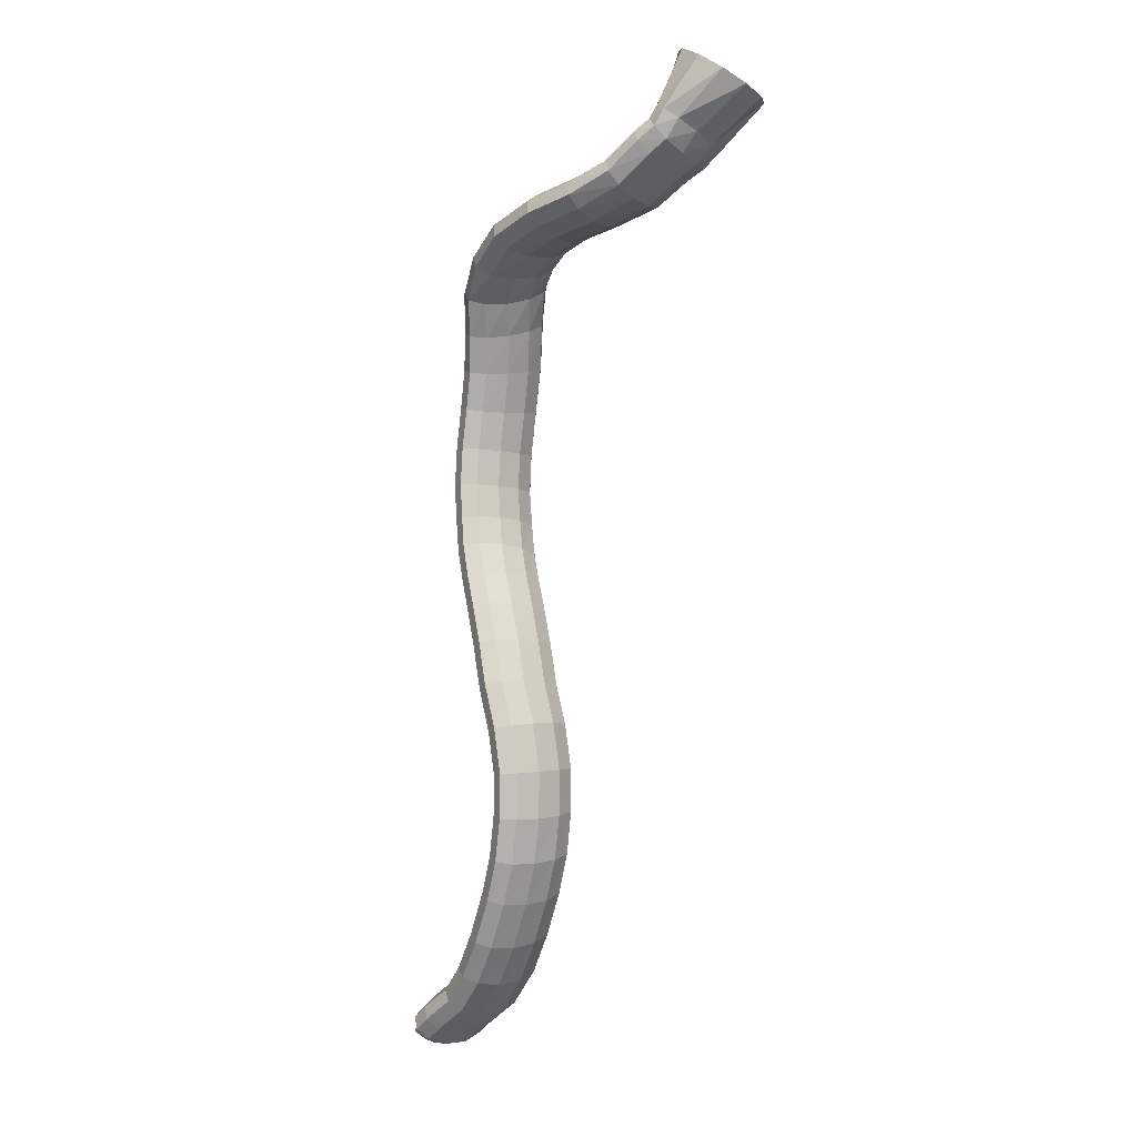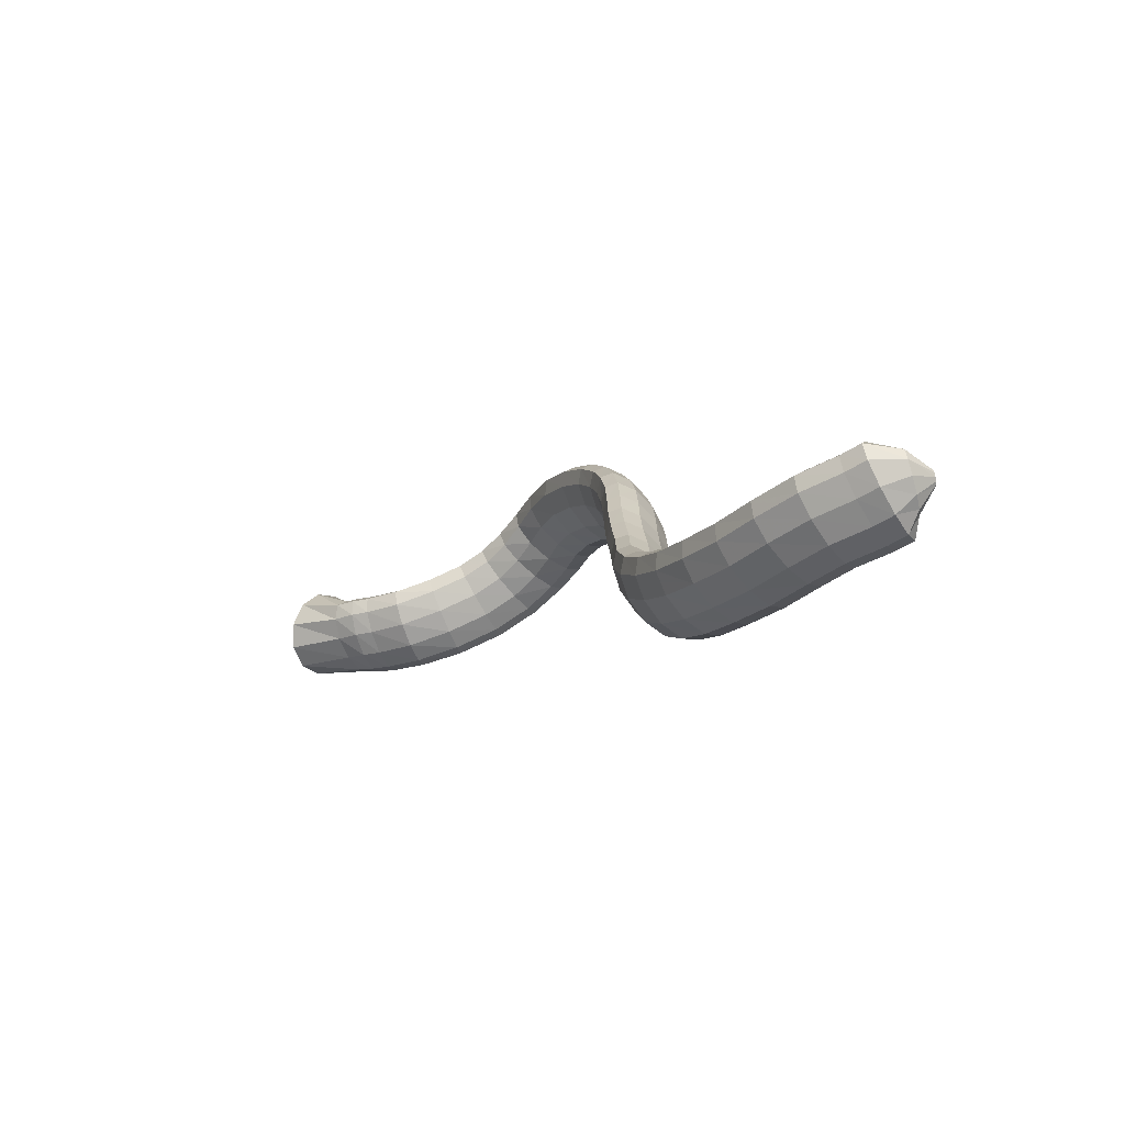
<metadata>
{"format":"obj","ext":"obj","renderer":"f3d","projection":"perspective","resolution":1024,"background":"white","views":[{"elev":-60.7,"azim":-136.0,"up":"+Z"},{"elev":-28.9,"azim":25.1,"up":"+Z"}]}
</metadata>
<code>
g tube1
v 166.4 148.1 189.9
v 166.1 145.4 190.6
v 165.3 142.8 189.9
v 164.2 141.1 187.9
v 163.1 141 185.3
v 162.5 142.3 182.9
v 162.4 144.7 181.5
v 163 147.5 181.5
v 164 149.7 182.9
v 165.2 150.6 185.3
v 166.1 150 187.9
v 166.4 148.1 189.9
v 170.8 145.8 185.8
v 170.7 143.3 186.9
v 170.3 141.2 187
v 169.8 140.2 186.1
v 169.4 140.6 184.5
v 169.1 142.2 182.6
v 169 144.6 181.2
v 169.3 147 180.6
v 169.7 148.6 181
v 170.2 149 182.3
v 170.6 147.9 184.1
v 170.8 145.8 185.8
v 171.9 145.8 185.5
v 172.1 143.4 186.8
v 172.1 141.3 187.1
v 172 140.2 186.2
v 171.8 140.4 184.5
v 171.6 141.8 182.4
v 171.5 144.1 180.8
v 171.4 146.4 180
v 171.5 148.1 180.3
v 171.6 148.6 181.7
v 171.8 147.8 183.6
v 171.9 145.8 185.5
v 173.7 146.1 185.4
v 173.8 143.7 186.8
v 173.8 141.6 187.1
v 173.8 140.4 186.2
v 173.8 140.6 184.5
v 173.7 142 182.4
v 173.6 144.2 180.7
v 173.5 146.5 179.9
v 173.5 148.3 180.2
v 173.5 148.8 181.5
v 173.6 148 183.5
v 173.7 146.1 185.4
v 177.3 146.1 185.3
v 177.3 143.8 186.7
v 177.5 141.7 187.1
v 177.7 140.5 186.3
v 177.9 140.6 184.6
v 178 141.9 182.5
v 178 144.1 180.7
v 177.9 146.4 179.7
v 177.7 148.1 179.9
v 177.5 148.6 181.3
v 177.3 147.9 183.2
v 177.3 146.1 185.3
v 181.1 147 186.1
v 181 144.7 187.7
v 181.3 142.7 188.2
v 181.7 141.5 187.5
v 182.3 141.5 185.9
v 182.7 142.7 183.7
v 182.8 144.8 181.8
v 182.7 147 180.8
v 182.4 148.7 180.8
v 181.8 149.4 182
v 181.4 148.7 184
v 181.1 147 186.1
v 185.3 147.9 187.8
v 184.9 145.6 189.2
v 185 143.5 189.7
v 185.4 142.3 189
v 186.1 142.3 187.4
v 186.8 143.6 185.4
v 187.3 145.8 183.6
v 187.4 148 182.6
v 187.2 149.8 182.7
v 186.6 150.4 183.9
v 185.9 149.7 185.8
v 185.3 147.9 187.8
v 189.5 147.9 189.7
v 188.6 145.6 190.9
v 188.2 143.5 191.1
v 188.4 142.3 190.3
v 189.1 142.4 188.7
v 190.1 143.7 186.9
v 191.1 145.8 185.3
v 191.7 148.1 184.5
v 191.8 149.8 184.8
v 191.4 150.4 186
v 190.5 149.7 187.9
v 189.5 147.9 189.7
v 193.6 146.7 191.3
v 192.2 144.6 192.4
v 191.3 142.7 192.6
v 191.1 141.5 191.7
v 191.8 141.6 190
v 192.9 142.7 188.2
v 194.3 144.7 186.7
v 195.5 146.8 186
v 196.1 148.4 186.4
v 195.8 148.9 187.7
v 194.9 148.3 189.6
v 193.6 146.7 191.3
v 197.5 144.6 192.3
v 195.9 142.8 193.6
v 194.6 141.1 193.8
v 194 140.1 192.9
v 194.3 140.2 191.2
v 195.4 141.2 189.2
v 196.9 142.9 187.6
v 198.4 144.7 186.8
v 199.4 146.1 187.2
v 199.6 146.6 188.5
v 198.9 146 190.4
v 197.5 144.6 192.3
v 201.1 141.4 192.2
v 199.6 139.6 193.6
v 198.2 138.1 194
v 197.3 137.3 193.2
v 197.2 137.5 191.5
v 198 138.5 189.4
v 199.4 140.2 187.6
v 200.9 142 186.7
v 202.1 143.2 186.9
v 202.6 143.5 188.2
v 202.2 142.9 190.2
v 201.1 141.4 192.2
v 204.5 138.2 191.4
v 203.2 136.3 192.8
v 201.8 134.7 193.2
v 200.9 133.9 192.4
v 200.6 134.2 190.7
v 201.1 135.5 188.7
v 202.3 137.4 186.9
v 203.6 139.2 186
v 204.8 140.5 186.2
v 205.4 140.7 187.4
v 205.3 139.9 189.4
v 204.5 138.2 191.4
v 207.9 135.4 190
v 206.9 133.2 191.4
v 205.6 131.5 191.7
v 204.6 130.8 191
v 204.2 131.2 189.4
v 204.5 132.7 187.4
v 205.3 134.8 185.7
v 206.5 136.8 184.8
v 207.7 138.1 185
v 208.4 138.2 186.2
v 208.5 137.2 188.1
v 207.9 135.4 190
v 211.3 132.6 188
v 210.3 130.4 189.3
v 209.1 128.7 189.6
v 208 128 189
v 207.4 128.6 187.4
v 207.5 130.3 185.6
v 208.2 132.5 184
v 209.3 134.5 183.1
v 210.5 135.7 183.3
v 211.4 135.8 184.4
v 211.7 134.6 186.2
v 211.3 132.6 188
v 214 130 185.6
v 213.1 127.8 186.8
v 211.8 126.2 187.2
v 210.5 125.6 186.6
v 209.8 126.4 185.2
v 209.8 128.1 183.5
v 210.5 130.4 181.9
v 211.7 132.4 181
v 213 133.5 181.1
v 214 133.4 182.2
v 214.4 132.1 183.8
v 214 130 185.6
v 216.1 127.6 182.9
v 215.1 125.3 184.2
v 213.7 123.7 184.6
v 212.4 123.3 184.1
v 211.6 124.2 182.8
v 211.5 126 181.2
v 212.2 128.3 179.7
v 213.4 130.3 178.9
v 214.8 131.4 178.9
v 215.9 131.2 179.8
v 216.3 129.7 181.3
v 216.1 127.6 182.9
v 217.5 125.6 180.3
v 216.6 123.3 181.4
v 215.2 121.7 181.9
v 213.8 121.4 181.5
v 212.9 122.4 180.4
v 212.8 124.4 178.9
v 213.4 126.8 177.5
v 214.7 128.7 176.7
v 216.1 129.7 176.7
v 217.3 129.4 177.5
v 217.8 127.8 178.8
v 217.5 125.6 180.3
v 218.7 123.6 177.4
v 217.6 121.3 178.6
v 216.2 119.8 179.1
v 214.8 119.5 178.7
v 213.9 120.6 177.7
v 213.8 122.6 176.3
v 214.5 125 174.9
v 215.7 126.9 174
v 217.2 127.9 173.9
v 218.4 127.5 174.7
v 218.9 125.9 176
v 218.7 123.6 177.4
v 219.6 121.6 174.6
v 218.6 119.4 175.8
v 217.2 117.9 176.3
v 215.8 117.6 176
v 214.9 118.7 174.9
v 214.8 120.7 173.4
v 215.4 123 172
v 216.7 125 171.2
v 218.2 125.9 171.1
v 219.4 125.5 171.8
v 219.9 123.9 173.1
v 219.6 121.6 174.6
v 220.8 119.5 171.6
v 219.8 117.3 172.8
v 218.4 115.8 173.3
v 217 115.5 173
v 216.1 116.5 171.8
v 216 118.5 170.3
v 216.7 120.8 168.9
v 217.9 122.7 168
v 219.4 123.7 168
v 220.6 123.3 168.7
v 221.1 121.8 170.1
v 220.8 119.5 171.6
v 222.3 117.1 168.4
v 221.2 115 169.7
v 219.8 113.5 170.2
v 218.4 113.2 169.9
v 217.6 114.1 168.7
v 217.5 116 167.1
v 218.2 118.3 165.6
v 219.5 120.2 164.6
v 221 121.1 164.5
v 222.1 120.8 165.3
v 222.6 119.3 166.7
v 222.3 117.1 168.4
v 223.6 114.5 165.4
v 222.5 112.4 166.8
v 221.1 111 167.4
v 219.7 110.6 167
v 218.9 111.4 165.7
v 218.9 113.2 163.9
v 219.7 115.3 162.3
v 221 117.1 161.3
v 222.5 118.1 161.2
v 223.6 117.9 162.1
v 224 116.5 163.7
v 223.6 114.5 165.4
v 225.4 111.8 163
v 224.3 109.7 164.4
v 223 108.2 164.9
v 221.7 107.7 164.3
v 221.1 108.3 162.9
v 221.1 110 161
v 222 112.1 159.3
v 223.3 114 158.3
v 224.6 115 158.4
v 225.6 115 159.4
v 225.9 113.8 161.2
v 225.4 111.8 163
v 227.8 109.4 161.2
v 226.7 107.3 162.6
v 225.4 105.7 163
v 224.3 105 162.3
v 223.8 105.5 160.7
v 224.1 107 158.7
v 224.9 109 157
v 226.2 111 156.1
v 227.4 112.2 156.2
v 228.2 112.3 157.4
v 228.4 111.3 159.3
v 227.8 109.4 161.2
v 230.6 107 159.9
v 229.5 104.9 161.2
v 228.2 103.2 161.6
v 227.3 102.4 160.8
v 227 102.7 159.1
v 227.4 104.1 157.1
v 228.4 106.2 155.4
v 229.6 108.1 154.5
v 230.7 109.5 154.7
v 231.3 109.7 156
v 231.3 108.8 157.9
v 230.6 107 159.9
v 233.8 104.7 159.1
v 232.7 102.6 160.5
v 231.6 100.8 160.7
v 230.8 99.88 159.9
v 230.7 100.1 158.2
v 231.2 101.5 156.2
v 232.2 103.5 154.4
v 233.4 105.5 153.6
v 234.4 106.9 153.9
v 234.8 107.3 155.2
v 234.6 106.4 157.2
v 233.8 104.7 159.1
v 237.9 102.1 158.6
v 236.7 100 159.9
v 235.7 98.21 160.1
v 235.1 97.23 159.3
v 235.1 97.43 157.5
v 235.7 98.73 155.5
v 236.7 100.7 153.8
v 237.9 102.8 153
v 238.8 104.2 153.3
v 239.1 104.6 154.7
v 238.8 103.9 156.6
v 237.9 102.1 158.6
v 241.8 99.91 158.6
v 240.7 97.75 159.9
v 239.8 95.85 160.1
v 239.4 94.8 159.2
v 239.5 94.95 157.5
v 240.2 96.24 155.5
v 241.2 98.27 153.8
v 242.3 100.4 153.1
v 243 101.9 153.4
v 243.2 102.4 154.8
v 242.7 101.6 156.7
v 241.8 99.91 158.6
v 245.5 98.43 158.9
v 244.7 96.13 160.2
v 244.2 94.09 160.4
v 244 92.95 159.6
v 244.2 93.08 157.8
v 244.8 94.44 155.8
v 245.5 96.59 154.2
v 246.2 98.85 153.4
v 246.6 100.5 153.7
v 246.6 101 155.1
v 246.2 100.3 157
v 245.5 98.43 158.9
v 249.2 98.04 159.5
v 248.6 95.71 160.8
v 248.3 93.63 161.1
v 248.3 92.45 160.2
v 248.6 92.56 158.5
v 249.1 93.92 156.5
v 249.7 96.09 154.8
v 250.1 98.39 154
v 250.3 100.1 154.3
v 250.2 100.6 155.6
v 249.8 99.88 157.5
v 249.2 98.04 159.5
v 251.1 97.66 159.8
v 250.6 95.33 161.1
v 250.4 93.23 161.5
v 250.5 92.04 160.6
v 250.8 92.14 158.9
v 251.3 93.48 156.9
v 251.8 95.66 155.2
v 252.2 97.96 154.3
v 252.3 99.67 154.6
v 252.1 100.2 155.9
v 251.7 99.5 157.9
v 251.1 97.66 159.8
v 252.8 97.12 159.3
v 253 95.82 160.3
v 253.3 94.62 160.7
v 253.6 93.91 160.3
v 253.8 93.91 159.2
v 253.9 94.61 157.9
v 253.8 95.81 156.7
v 253.6 97.11 156
v 253.3 98.1 156.1
v 253 98.48 156.8
v 252.8 98.11 158
v 252.8 97.12 159.3
v 254.9 97.43 158.9
v 254.9 97.15 159.2
v 255.1 96.89 159.4
v 255.2 96.73 159.3
v 255.3 96.71 159
v 255.3 96.84 158.7
v 255.2 97.09 158.4
v 255.1 97.37 158.1
v 255 97.59 158.1
v 254.9 97.69 158.3
v 254.8 97.63 158.6
v 254.9 97.43 158.9
f 1 2 14
f 14 13 1
f 2 3 15
f 15 14 2
f 3 4 16
f 16 15 3
f 4 5 17
f 17 16 4
f 5 6 18
f 18 17 5
f 6 7 19
f 19 18 6
f 7 8 20
f 20 19 7
f 8 9 21
f 21 20 8
f 9 10 22
f 22 21 9
f 10 11 23
f 23 22 10
f 11 12 24
f 24 23 11
f 13 14 26
f 26 25 13
f 14 15 27
f 27 26 14
f 15 16 28
f 28 27 15
f 16 17 29
f 29 28 16
f 17 18 30
f 30 29 17
f 18 19 31
f 31 30 18
f 19 20 32
f 32 31 19
f 20 21 33
f 33 32 20
f 21 22 34
f 34 33 21
f 22 23 35
f 35 34 22
f 23 24 36
f 36 35 23
f 25 26 38
f 38 37 25
f 26 27 39
f 39 38 26
f 27 28 40
f 40 39 27
f 28 29 41
f 41 40 28
f 29 30 42
f 42 41 29
f 30 31 43
f 43 42 30
f 31 32 44
f 44 43 31
f 32 33 45
f 45 44 32
f 33 34 46
f 46 45 33
f 34 35 47
f 47 46 34
f 35 36 48
f 48 47 35
f 37 38 50
f 50 49 37
f 38 39 51
f 51 50 38
f 39 40 52
f 52 51 39
f 40 41 53
f 53 52 40
f 41 42 54
f 54 53 41
f 42 43 55
f 55 54 42
f 43 44 56
f 56 55 43
f 44 45 57
f 57 56 44
f 45 46 58
f 58 57 45
f 46 47 59
f 59 58 46
f 47 48 60
f 60 59 47
f 49 50 62
f 62 61 49
f 50 51 63
f 63 62 50
f 51 52 64
f 64 63 51
f 52 53 65
f 65 64 52
f 53 54 66
f 66 65 53
f 54 55 67
f 67 66 54
f 55 56 68
f 68 67 55
f 56 57 69
f 69 68 56
f 57 58 70
f 70 69 57
f 58 59 71
f 71 70 58
f 59 60 72
f 72 71 59
f 61 62 74
f 74 73 61
f 62 63 75
f 75 74 62
f 63 64 76
f 76 75 63
f 64 65 77
f 77 76 64
f 65 66 78
f 78 77 65
f 66 67 79
f 79 78 66
f 67 68 80
f 80 79 67
f 68 69 81
f 81 80 68
f 69 70 82
f 82 81 69
f 70 71 83
f 83 82 70
f 71 72 84
f 84 83 71
f 73 74 86
f 86 85 73
f 74 75 87
f 87 86 74
f 75 76 88
f 88 87 75
f 76 77 89
f 89 88 76
f 77 78 90
f 90 89 77
f 78 79 91
f 91 90 78
f 79 80 92
f 92 91 79
f 80 81 93
f 93 92 80
f 81 82 94
f 94 93 81
f 82 83 95
f 95 94 82
f 83 84 96
f 96 95 83
f 85 86 98
f 98 97 85
f 86 87 99
f 99 98 86
f 87 88 100
f 100 99 87
f 88 89 101
f 101 100 88
f 89 90 102
f 102 101 89
f 90 91 103
f 103 102 90
f 91 92 104
f 104 103 91
f 92 93 105
f 105 104 92
f 93 94 106
f 106 105 93
f 94 95 107
f 107 106 94
f 95 96 108
f 108 107 95
f 97 98 110
f 110 109 97
f 98 99 111
f 111 110 98
f 99 100 112
f 112 111 99
f 100 101 113
f 113 112 100
f 101 102 114
f 114 113 101
f 102 103 115
f 115 114 102
f 103 104 116
f 116 115 103
f 104 105 117
f 117 116 104
f 105 106 118
f 118 117 105
f 106 107 119
f 119 118 106
f 107 108 120
f 120 119 107
f 109 110 122
f 122 121 109
f 110 111 123
f 123 122 110
f 111 112 124
f 124 123 111
f 112 113 125
f 125 124 112
f 113 114 126
f 126 125 113
f 114 115 127
f 127 126 114
f 115 116 128
f 128 127 115
f 116 117 129
f 129 128 116
f 117 118 130
f 130 129 117
f 118 119 131
f 131 130 118
f 119 120 132
f 132 131 119
f 121 122 134
f 134 133 121
f 122 123 135
f 135 134 122
f 123 124 136
f 136 135 123
f 124 125 137
f 137 136 124
f 125 126 138
f 138 137 125
f 126 127 139
f 139 138 126
f 127 128 140
f 140 139 127
f 128 129 141
f 141 140 128
f 129 130 142
f 142 141 129
f 130 131 143
f 143 142 130
f 131 132 144
f 144 143 131
f 133 134 146
f 146 145 133
f 134 135 147
f 147 146 134
f 135 136 148
f 148 147 135
f 136 137 149
f 149 148 136
f 137 138 150
f 150 149 137
f 138 139 151
f 151 150 138
f 139 140 152
f 152 151 139
f 140 141 153
f 153 152 140
f 141 142 154
f 154 153 141
f 142 143 155
f 155 154 142
f 143 144 156
f 156 155 143
f 145 146 158
f 158 157 145
f 146 147 159
f 159 158 146
f 147 148 160
f 160 159 147
f 148 149 161
f 161 160 148
f 149 150 162
f 162 161 149
f 150 151 163
f 163 162 150
f 151 152 164
f 164 163 151
f 152 153 165
f 165 164 152
f 153 154 166
f 166 165 153
f 154 155 167
f 167 166 154
f 155 156 168
f 168 167 155
f 157 158 170
f 170 169 157
f 158 159 171
f 171 170 158
f 159 160 172
f 172 171 159
f 160 161 173
f 173 172 160
f 161 162 174
f 174 173 161
f 162 163 175
f 175 174 162
f 163 164 176
f 176 175 163
f 164 165 177
f 177 176 164
f 165 166 178
f 178 177 165
f 166 167 179
f 179 178 166
f 167 168 180
f 180 179 167
f 169 170 182
f 182 181 169
f 170 171 183
f 183 182 170
f 171 172 184
f 184 183 171
f 172 173 185
f 185 184 172
f 173 174 186
f 186 185 173
f 174 175 187
f 187 186 174
f 175 176 188
f 188 187 175
f 176 177 189
f 189 188 176
f 177 178 190
f 190 189 177
f 178 179 191
f 191 190 178
f 179 180 192
f 192 191 179
f 181 182 194
f 194 193 181
f 182 183 195
f 195 194 182
f 183 184 196
f 196 195 183
f 184 185 197
f 197 196 184
f 185 186 198
f 198 197 185
f 186 187 199
f 199 198 186
f 187 188 200
f 200 199 187
f 188 189 201
f 201 200 188
f 189 190 202
f 202 201 189
f 190 191 203
f 203 202 190
f 191 192 204
f 204 203 191
f 193 194 206
f 206 205 193
f 194 195 207
f 207 206 194
f 195 196 208
f 208 207 195
f 196 197 209
f 209 208 196
f 197 198 210
f 210 209 197
f 198 199 211
f 211 210 198
f 199 200 212
f 212 211 199
f 200 201 213
f 213 212 200
f 201 202 214
f 214 213 201
f 202 203 215
f 215 214 202
f 203 204 216
f 216 215 203
f 205 206 218
f 218 217 205
f 206 207 219
f 219 218 206
f 207 208 220
f 220 219 207
f 208 209 221
f 221 220 208
f 209 210 222
f 222 221 209
f 210 211 223
f 223 222 210
f 211 212 224
f 224 223 211
f 212 213 225
f 225 224 212
f 213 214 226
f 226 225 213
f 214 215 227
f 227 226 214
f 215 216 228
f 228 227 215
f 217 218 230
f 230 229 217
f 218 219 231
f 231 230 218
f 219 220 232
f 232 231 219
f 220 221 233
f 233 232 220
f 221 222 234
f 234 233 221
f 222 223 235
f 235 234 222
f 223 224 236
f 236 235 223
f 224 225 237
f 237 236 224
f 225 226 238
f 238 237 225
f 226 227 239
f 239 238 226
f 227 228 240
f 240 239 227
f 229 230 242
f 242 241 229
f 230 231 243
f 243 242 230
f 231 232 244
f 244 243 231
f 232 233 245
f 245 244 232
f 233 234 246
f 246 245 233
f 234 235 247
f 247 246 234
f 235 236 248
f 248 247 235
f 236 237 249
f 249 248 236
f 237 238 250
f 250 249 237
f 238 239 251
f 251 250 238
f 239 240 252
f 252 251 239
f 241 242 254
f 254 253 241
f 242 243 255
f 255 254 242
f 243 244 256
f 256 255 243
f 244 245 257
f 257 256 244
f 245 246 258
f 258 257 245
f 246 247 259
f 259 258 246
f 247 248 260
f 260 259 247
f 248 249 261
f 261 260 248
f 249 250 262
f 262 261 249
f 250 251 263
f 263 262 250
f 251 252 264
f 264 263 251
f 253 254 266
f 266 265 253
f 254 255 267
f 267 266 254
f 255 256 268
f 268 267 255
f 256 257 269
f 269 268 256
f 257 258 270
f 270 269 257
f 258 259 271
f 271 270 258
f 259 260 272
f 272 271 259
f 260 261 273
f 273 272 260
f 261 262 274
f 274 273 261
f 262 263 275
f 275 274 262
f 263 264 276
f 276 275 263
f 265 266 278
f 278 277 265
f 266 267 279
f 279 278 266
f 267 268 280
f 280 279 267
f 268 269 281
f 281 280 268
f 269 270 282
f 282 281 269
f 270 271 283
f 283 282 270
f 271 272 284
f 284 283 271
f 272 273 285
f 285 284 272
f 273 274 286
f 286 285 273
f 274 275 287
f 287 286 274
f 275 276 288
f 288 287 275
f 277 278 290
f 290 289 277
f 278 279 291
f 291 290 278
f 279 280 292
f 292 291 279
f 280 281 293
f 293 292 280
f 281 282 294
f 294 293 281
f 282 283 295
f 295 294 282
f 283 284 296
f 296 295 283
f 284 285 297
f 297 296 284
f 285 286 298
f 298 297 285
f 286 287 299
f 299 298 286
f 287 288 300
f 300 299 287
f 289 290 302
f 302 301 289
f 290 291 303
f 303 302 290
f 291 292 304
f 304 303 291
f 292 293 305
f 305 304 292
f 293 294 306
f 306 305 293
f 294 295 307
f 307 306 294
f 295 296 308
f 308 307 295
f 296 297 309
f 309 308 296
f 297 298 310
f 310 309 297
f 298 299 311
f 311 310 298
f 299 300 312
f 312 311 299
f 301 302 314
f 314 313 301
f 302 303 315
f 315 314 302
f 303 304 316
f 316 315 303
f 304 305 317
f 317 316 304
f 305 306 318
f 318 317 305
f 306 307 319
f 319 318 306
f 307 308 320
f 320 319 307
f 308 309 321
f 321 320 308
f 309 310 322
f 322 321 309
f 310 311 323
f 323 322 310
f 311 312 324
f 324 323 311
f 313 314 326
f 326 325 313
f 314 315 327
f 327 326 314
f 315 316 328
f 328 327 315
f 316 317 329
f 329 328 316
f 317 318 330
f 330 329 317
f 318 319 331
f 331 330 318
f 319 320 332
f 332 331 319
f 320 321 333
f 333 332 320
f 321 322 334
f 334 333 321
f 322 323 335
f 335 334 322
f 323 324 336
f 336 335 323
f 325 326 338
f 338 337 325
f 326 327 339
f 339 338 326
f 327 328 340
f 340 339 327
f 328 329 341
f 341 340 328
f 329 330 342
f 342 341 329
f 330 331 343
f 343 342 330
f 331 332 344
f 344 343 331
f 332 333 345
f 345 344 332
f 333 334 346
f 346 345 333
f 334 335 347
f 347 346 334
f 335 336 348
f 348 347 335
f 337 338 350
f 350 349 337
f 338 339 351
f 351 350 338
f 339 340 352
f 352 351 339
f 340 341 353
f 353 352 340
f 341 342 354
f 354 353 341
f 342 343 355
f 355 354 342
f 343 344 356
f 356 355 343
f 344 345 357
f 357 356 344
f 345 346 358
f 358 357 345
f 346 347 359
f 359 358 346
f 347 348 360
f 360 359 347
f 349 350 362
f 362 361 349
f 350 351 363
f 363 362 350
f 351 352 364
f 364 363 351
f 352 353 365
f 365 364 352
f 353 354 366
f 366 365 353
f 354 355 367
f 367 366 354
f 355 356 368
f 368 367 355
f 356 357 369
f 369 368 356
f 357 358 370
f 370 369 357
f 358 359 371
f 371 370 358
f 359 360 372
f 372 371 359
f 361 362 374
f 374 373 361
f 362 363 375
f 375 374 362
f 363 364 376
f 376 375 363
f 364 365 377
f 377 376 364
f 365 366 378
f 378 377 365
f 366 367 379
f 379 378 366
f 367 368 380
f 380 379 367
f 368 369 381
f 381 380 368
f 369 370 382
f 382 381 369
f 370 371 383
f 383 382 370
f 371 372 384
f 384 383 371
f 373 374 386
f 386 385 373
f 374 375 387
f 387 386 374
f 375 376 388
f 388 387 375
f 376 377 389
f 389 388 376
f 377 378 390
f 390 389 377
f 378 379 391
f 391 390 378
f 379 380 392
f 392 391 379
f 380 381 393
f 393 392 380
f 381 382 394
f 394 393 381
f 382 383 395
f 395 394 382
f 383 384 396
f 396 395 383
g

</code>
